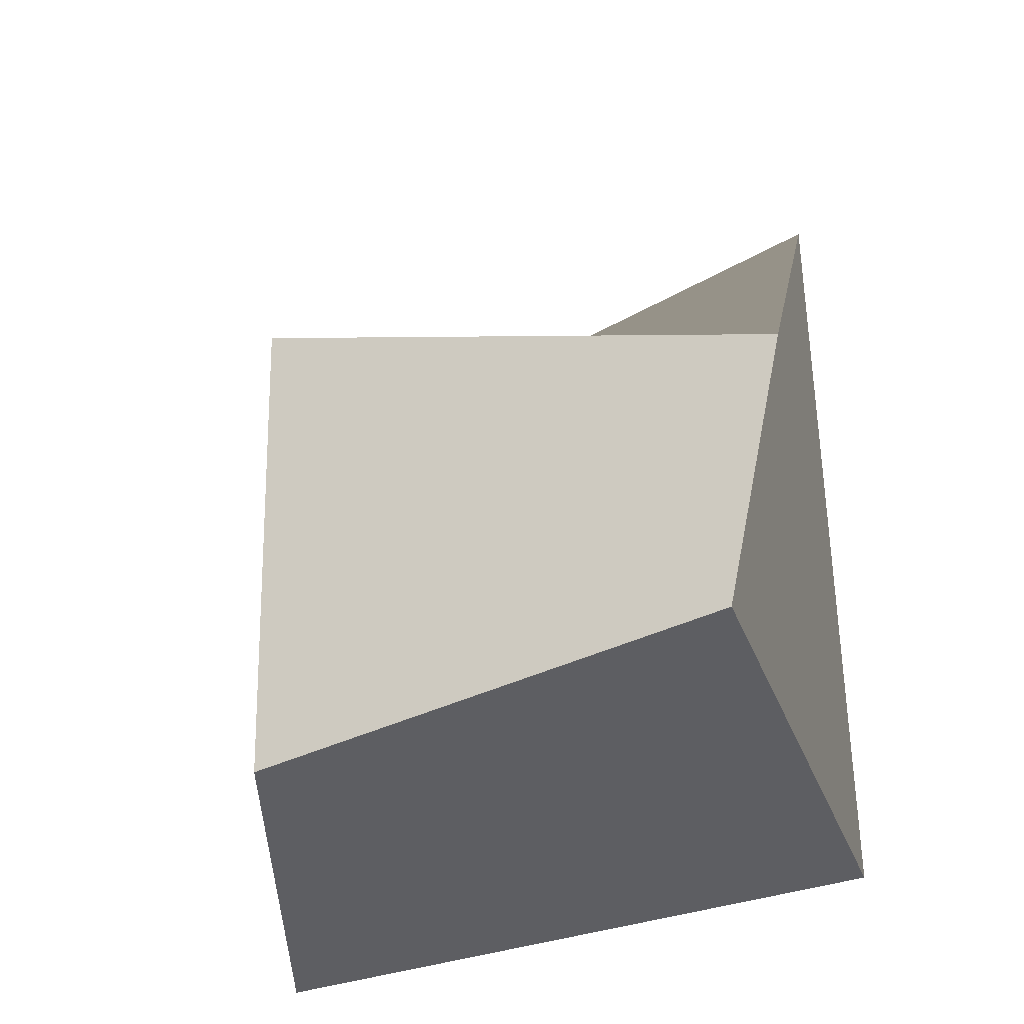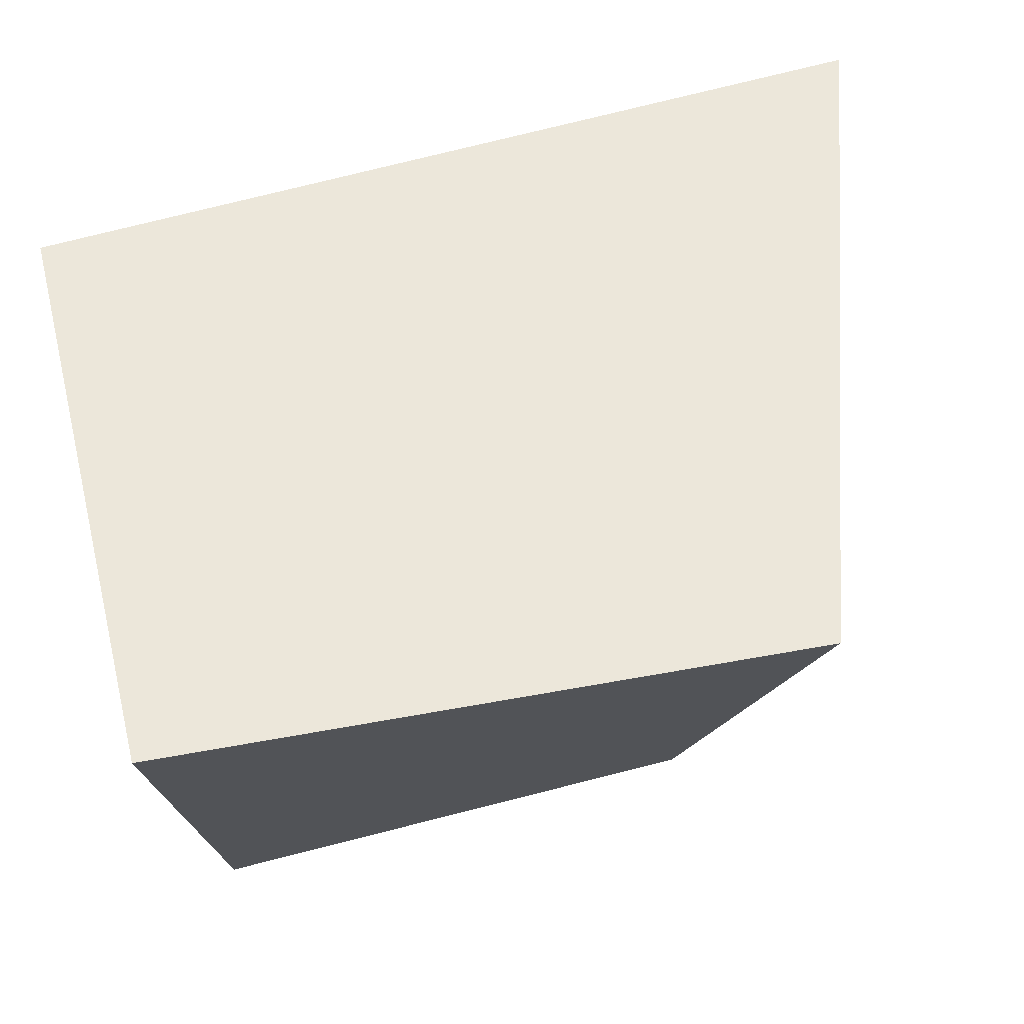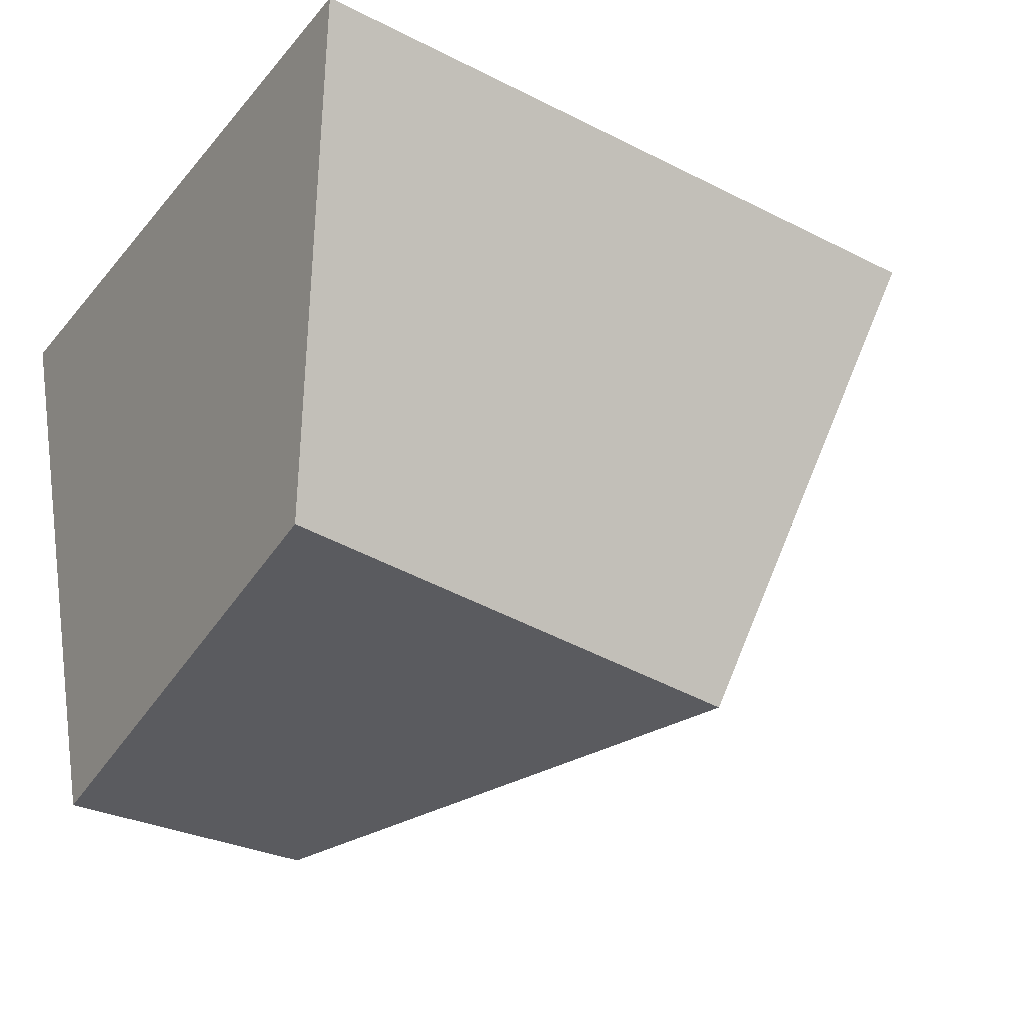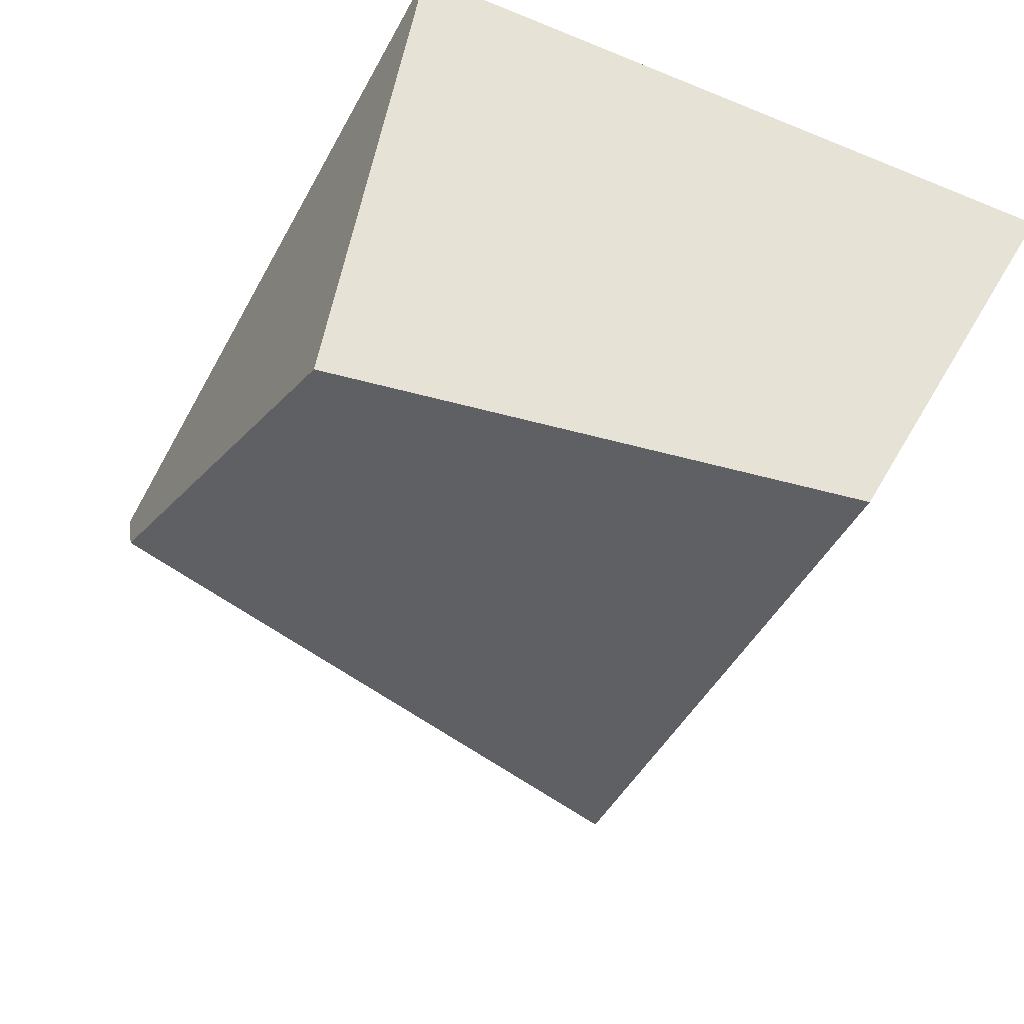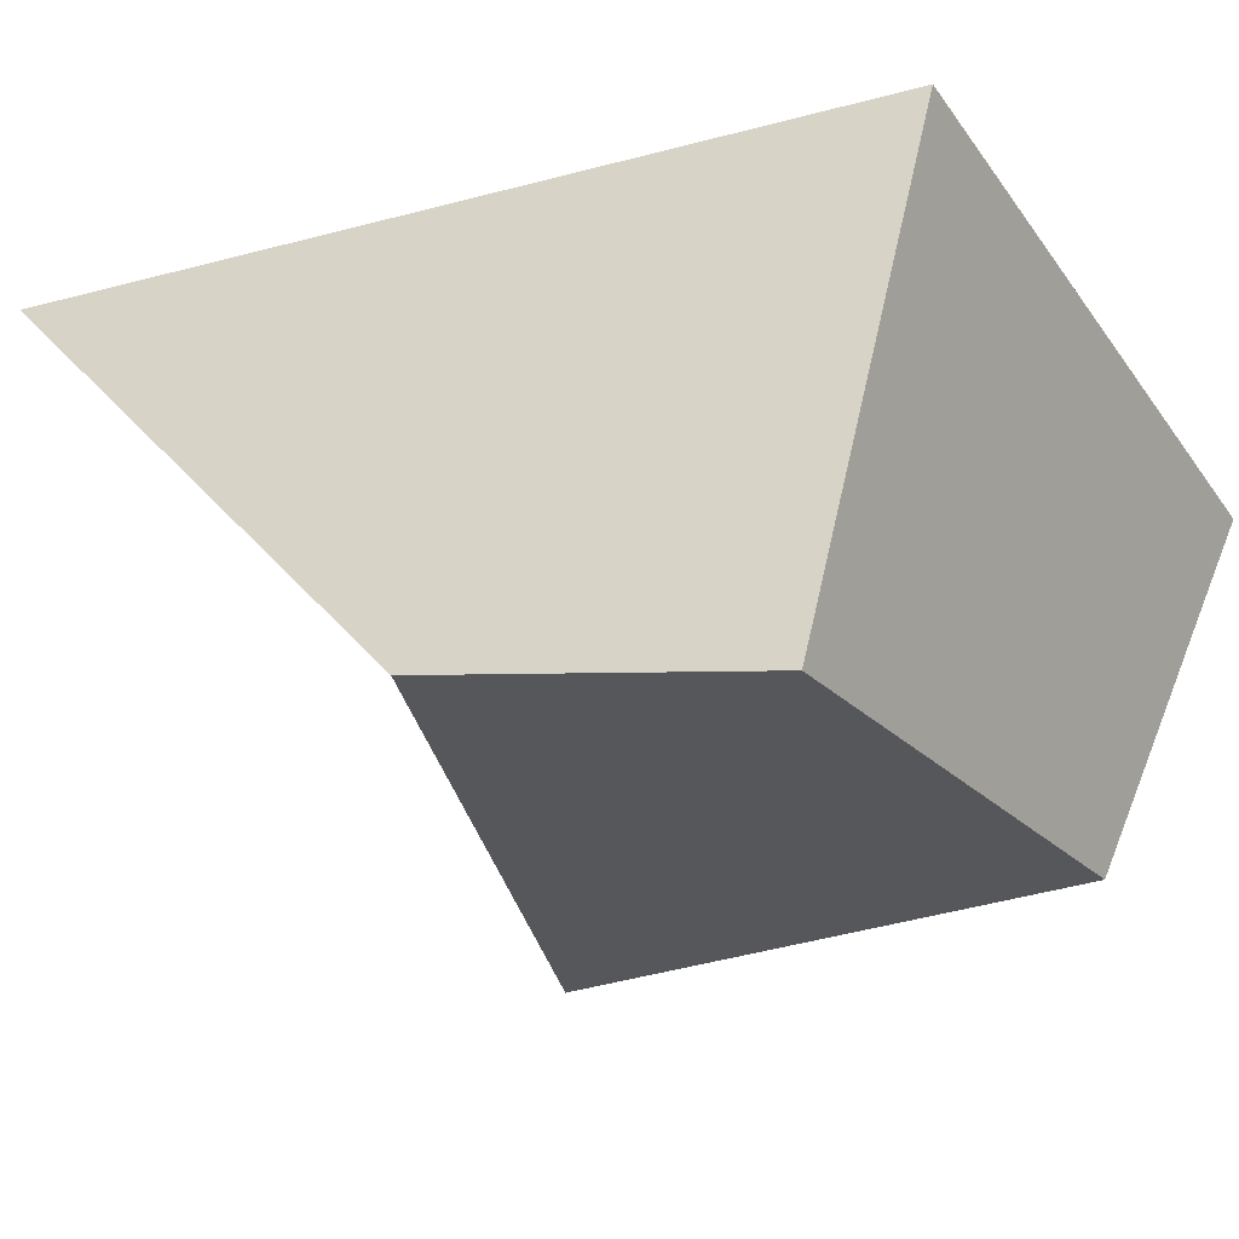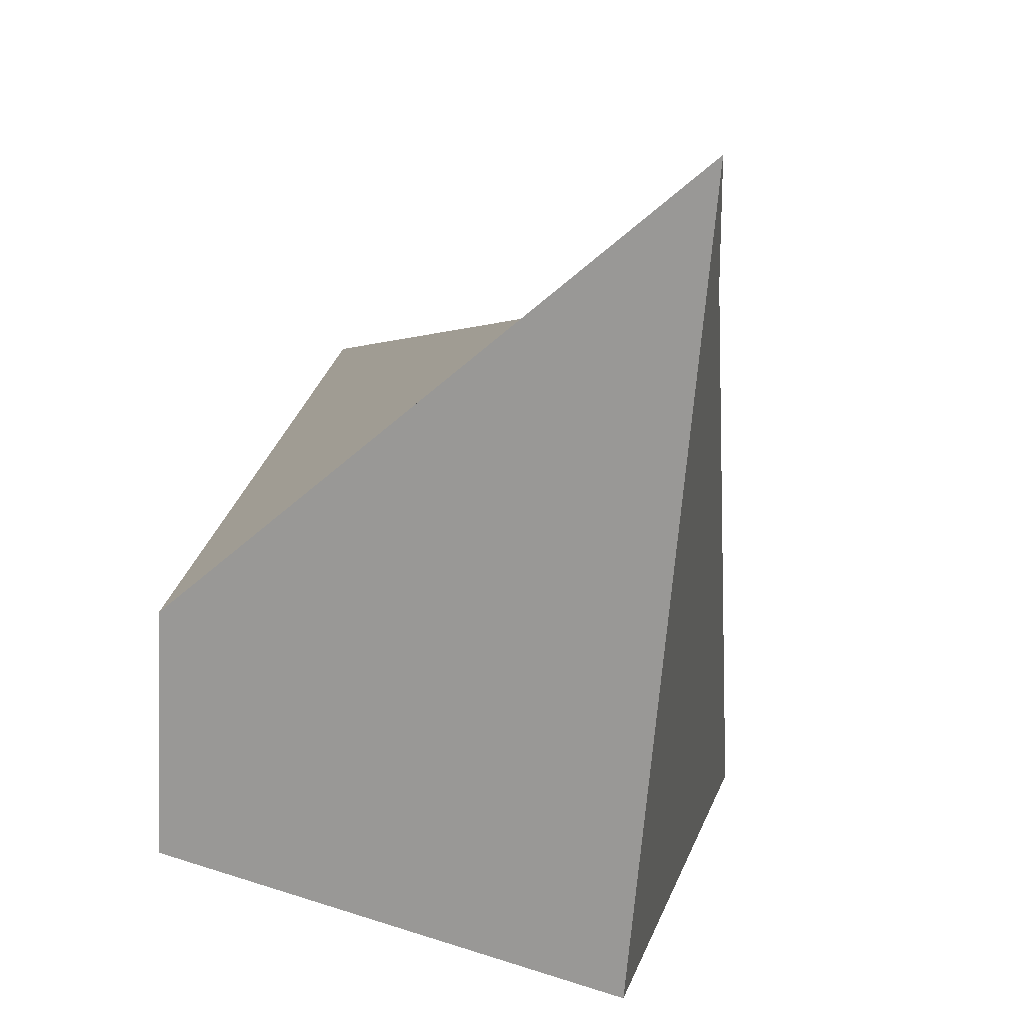
<metadata>
{"format":"obj","ext":"obj","renderer":"f3d","projection":"perspective","resolution":1024,"background":"white","views":[{"elev":-26.2,"azim":24.7,"up":"+Z"},{"elev":44.6,"azim":-108.9,"up":"+Y"},{"elev":-32.8,"azim":-126.3,"up":"+Y"},{"elev":-47.2,"azim":151.4,"up":"+Y"},{"elev":-29.0,"azim":114.2,"up":"+Y"},{"elev":19.0,"azim":106.9,"up":"+Z"}]}
</metadata>
<code>
o Cube
v 1.027 0.6913 -1.026
v 1.159 -1.201 -0.6128
v 0.8487 0.9509 2.26
v 1.338 -1.059 0.5053
v -1.522 0.5636 -1.252
v -0.8209 -1.033 -0.8622
v -1.673 0.429 1.183
v -0.7928 -1.116 0.9813
f 1 5 7 3
f 4 3 7 8
f 8 7 5 6
f 6 2 4 8
f 2 1 3 4
f 6 5 1 2

</code>
